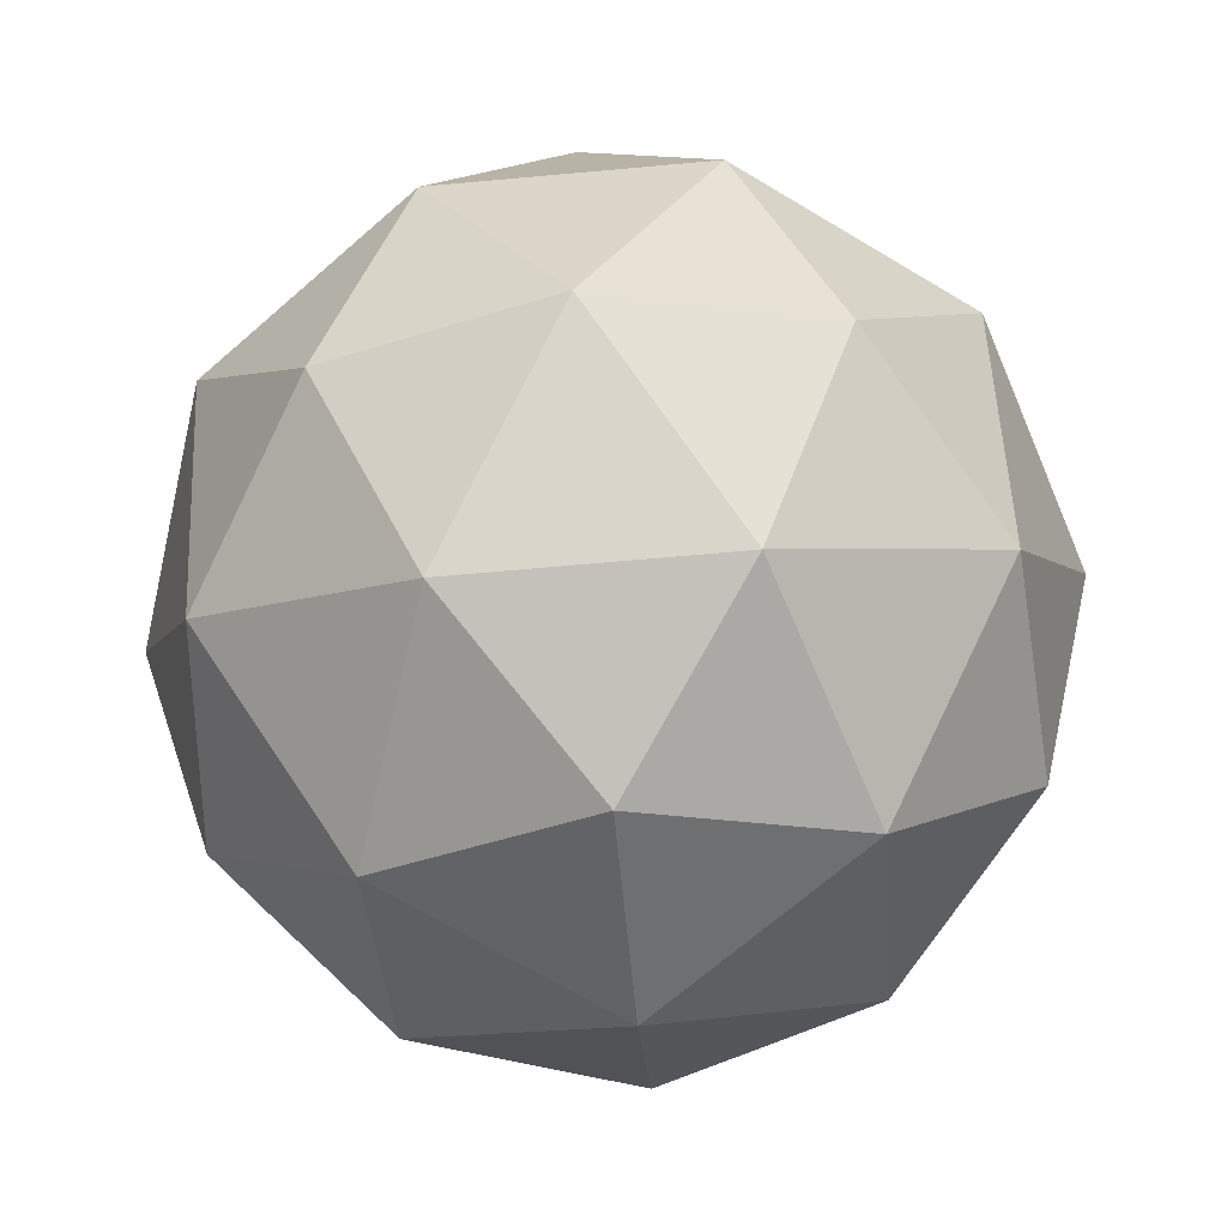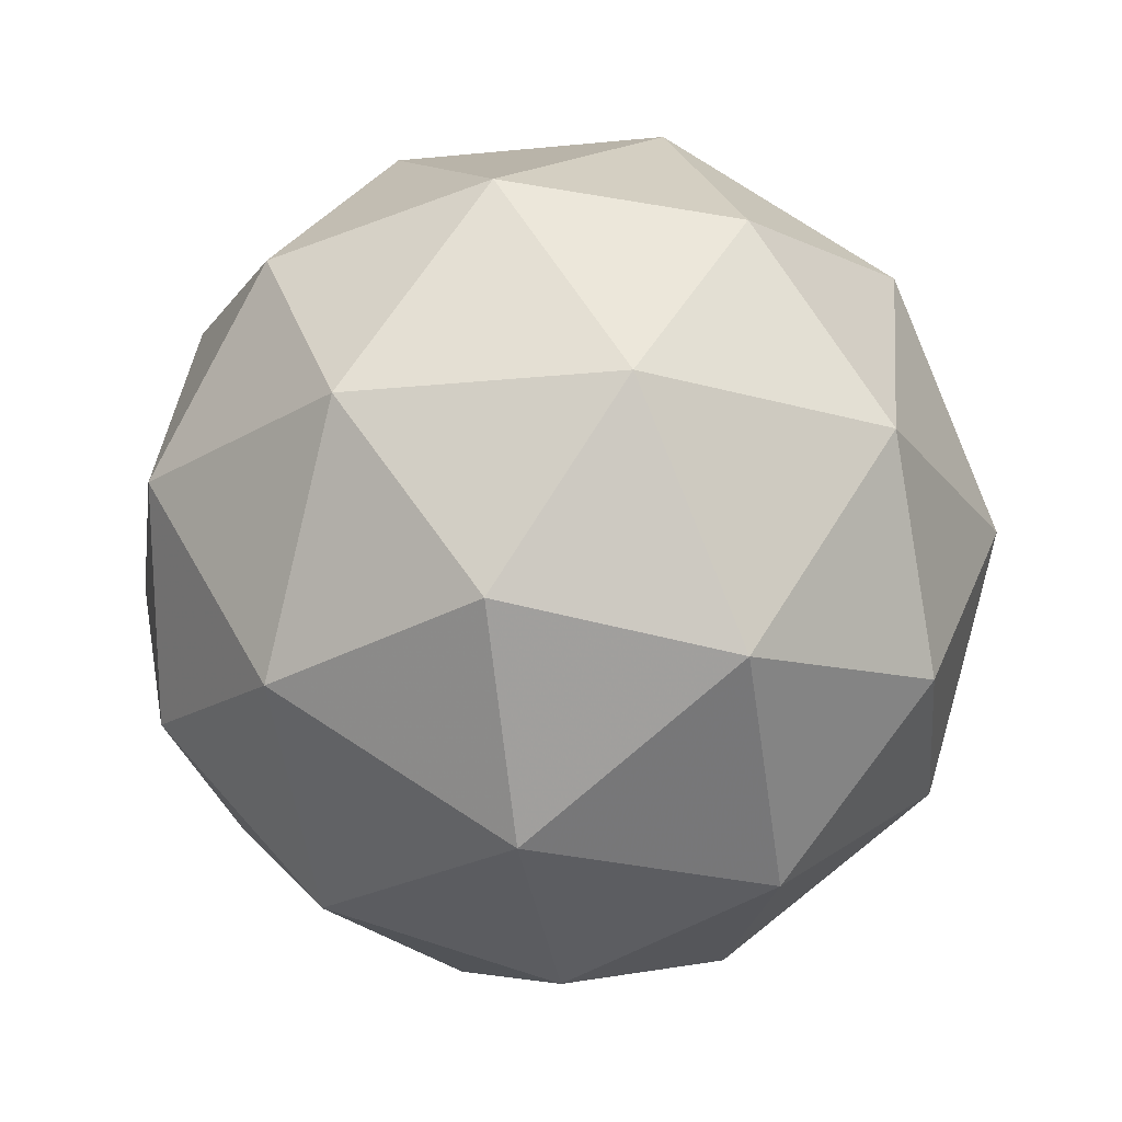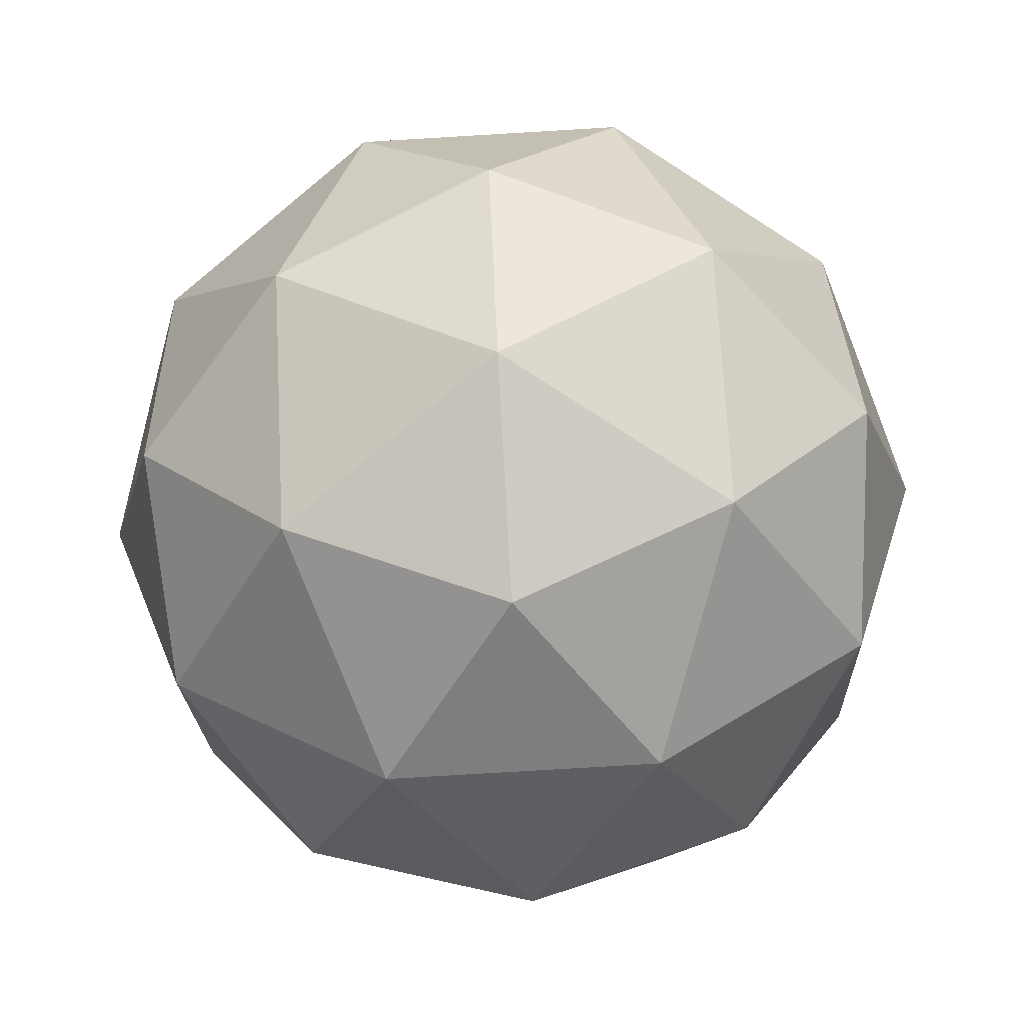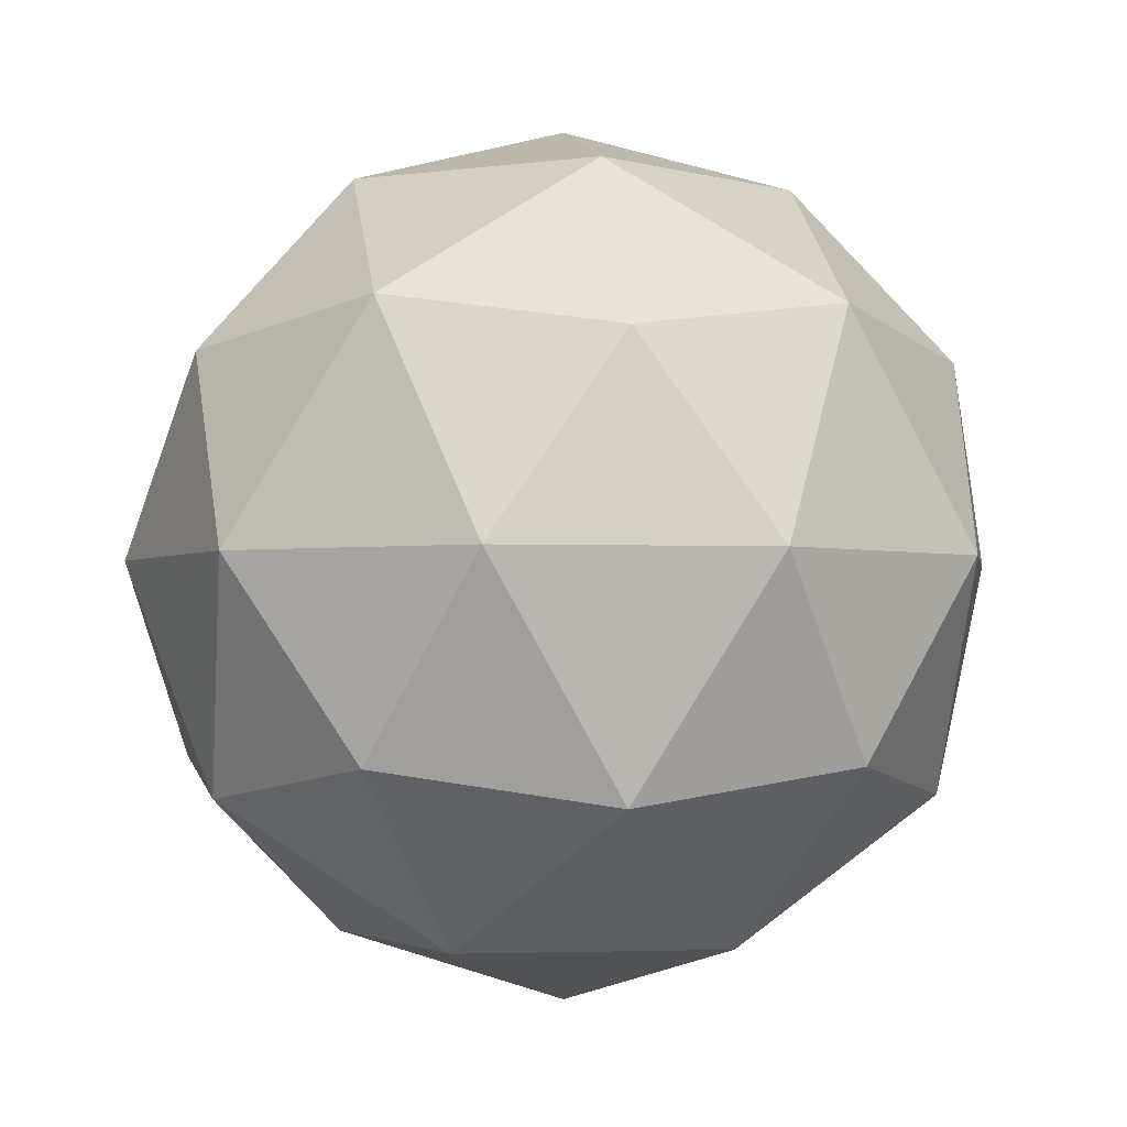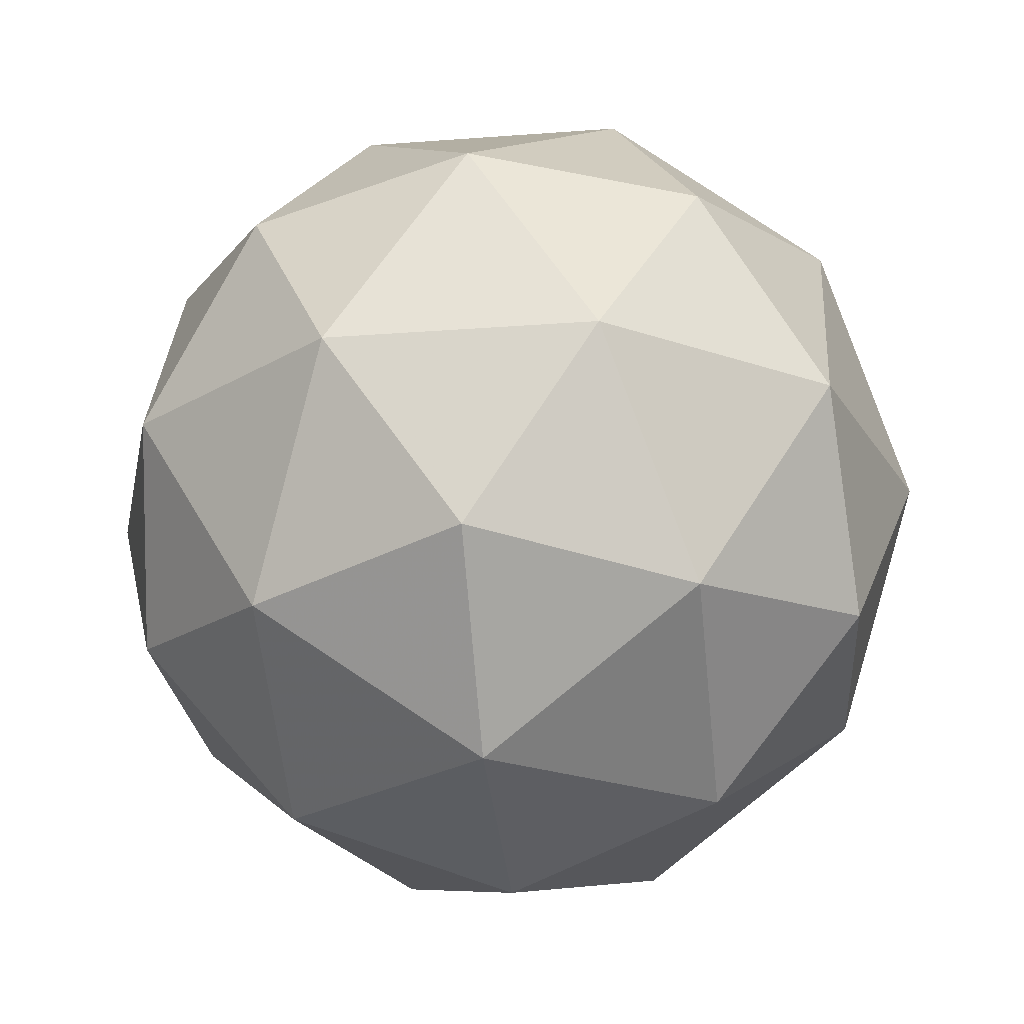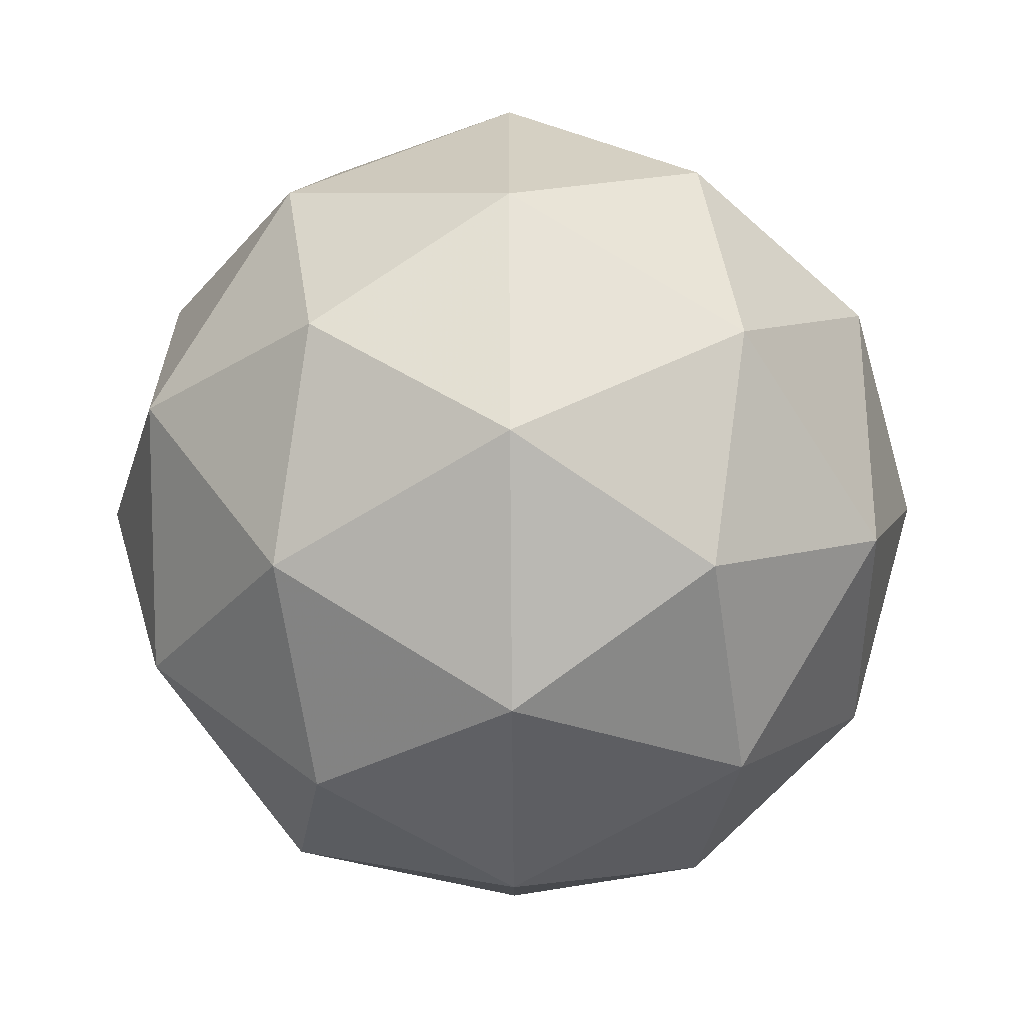
<metadata>
{"format":"obj","ext":"obj","renderer":"f3d","projection":"perspective","resolution":1024,"background":"white","views":[{"elev":-69.0,"azim":-48.9,"up":"+Y"},{"elev":-22.7,"azim":-152.3,"up":"+Y"},{"elev":-78.7,"azim":129.4,"up":"+Y"},{"elev":-2.2,"azim":153.2,"up":"+Y"},{"elev":-25.3,"azim":133.0,"up":"+Y"},{"elev":-64.2,"azim":-89.6,"up":"+Z"}]}
</metadata>
<code>
g RMDDR-i6-g114-s1003
v -7741 3243 -889.1
v -7651 3275 -824.2
v -7775 3275 -784.1
v -7589 3359 -778.7
v -7562 3343 -889.1
v -7851 3275 -889.1
v -7775 3275 -994.1
v -7651 3275 -954
v -7541 3453 -824.2
v -7799 3359 -710.4
v -7685 3343 -719.2
v -7741 3453 -679.1
v -7929 3359 -889.1
v -7885 3343 -784.1
v -7940 3453 -824.2
v -7799 3359 -1068
v -7885 3343 -994.1
v -7864 3453 -1059
v -7589 3359 -999.5
v -7685 3343 -1059
v -7617 3453 -1059
v -7617 3453 -719.2
v -7864 3453 -719.2
v -7940 3453 -954
v -7741 3453 -1099
v -7541 3453 -954
v -7683 3547 -710.4
v -7596 3564 -784.1
v -7707 3632 -784.1
v -7893 3547 -778.7
v -7796 3564 -719.2
v -7830 3632 -824.2
v -7893 3547 -999.5
v -7919 3564 -889.1
v -7830 3632 -954
v -7683 3547 -1068
v -7796 3564 -1059
v -7707 3632 -994.1
v -7553 3547 -889.1
v -7596 3564 -994.1
v -7630 3632 -889.1
v -7741 3663 -889.1
f 1 2 3
f 4 2 5
f 1 3 6
f 1 6 7
f 1 7 8
f 4 5 9
f 10 11 12
f 13 14 15
f 16 17 18
f 19 20 21
f 4 9 22
f 10 12 23
f 13 15 24
f 16 18 25
f 19 21 26
f 27 28 29
f 30 31 32
f 33 34 35
f 36 37 38
f 39 40 41
f 41 38 42
f 41 40 38
f 40 36 38
f 38 35 42
f 38 37 35
f 37 33 35
f 35 32 42
f 35 34 32
f 34 30 32
f 32 29 42
f 32 31 29
f 31 27 29
f 29 41 42
f 29 28 41
f 28 39 41
f 26 40 39
f 26 21 40
f 21 36 40
f 25 37 36
f 25 18 37
f 18 33 37
f 24 34 33
f 24 15 34
f 15 30 34
f 23 31 30
f 23 12 31
f 12 27 31
f 22 28 27
f 22 9 28
f 9 39 28
f 21 25 36
f 21 20 25
f 20 16 25
f 18 24 33
f 18 17 24
f 17 13 24
f 15 23 30
f 15 14 23
f 14 10 23
f 12 22 27
f 12 11 22
f 11 4 22
f 9 26 39
f 9 5 26
f 5 19 26
f 8 20 19
f 8 7 20
f 7 16 20
f 7 17 16
f 7 6 17
f 6 13 17
f 6 14 13
f 6 3 14
f 3 10 14
f 5 8 19
f 5 2 8
f 2 1 8
f 3 11 10
f 3 2 11
f 2 4 11
f 2 4 11

</code>
